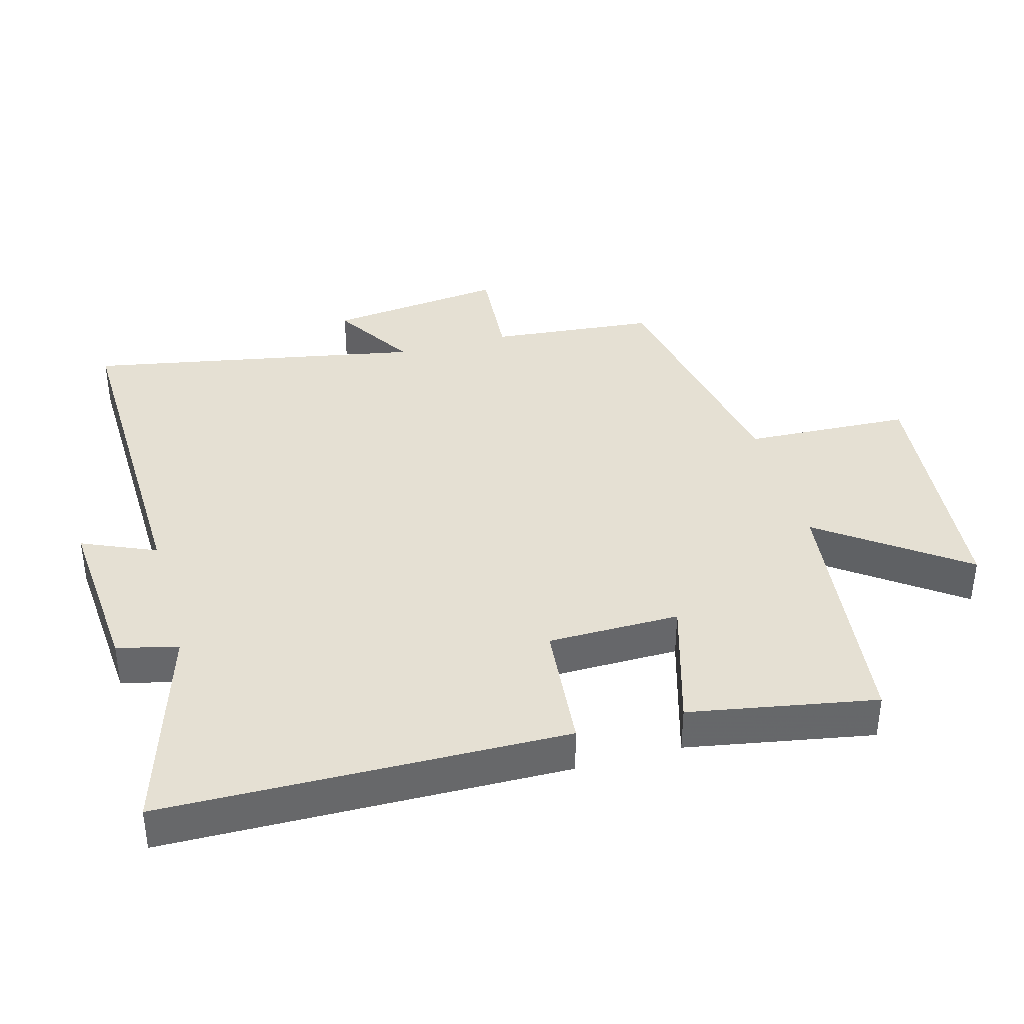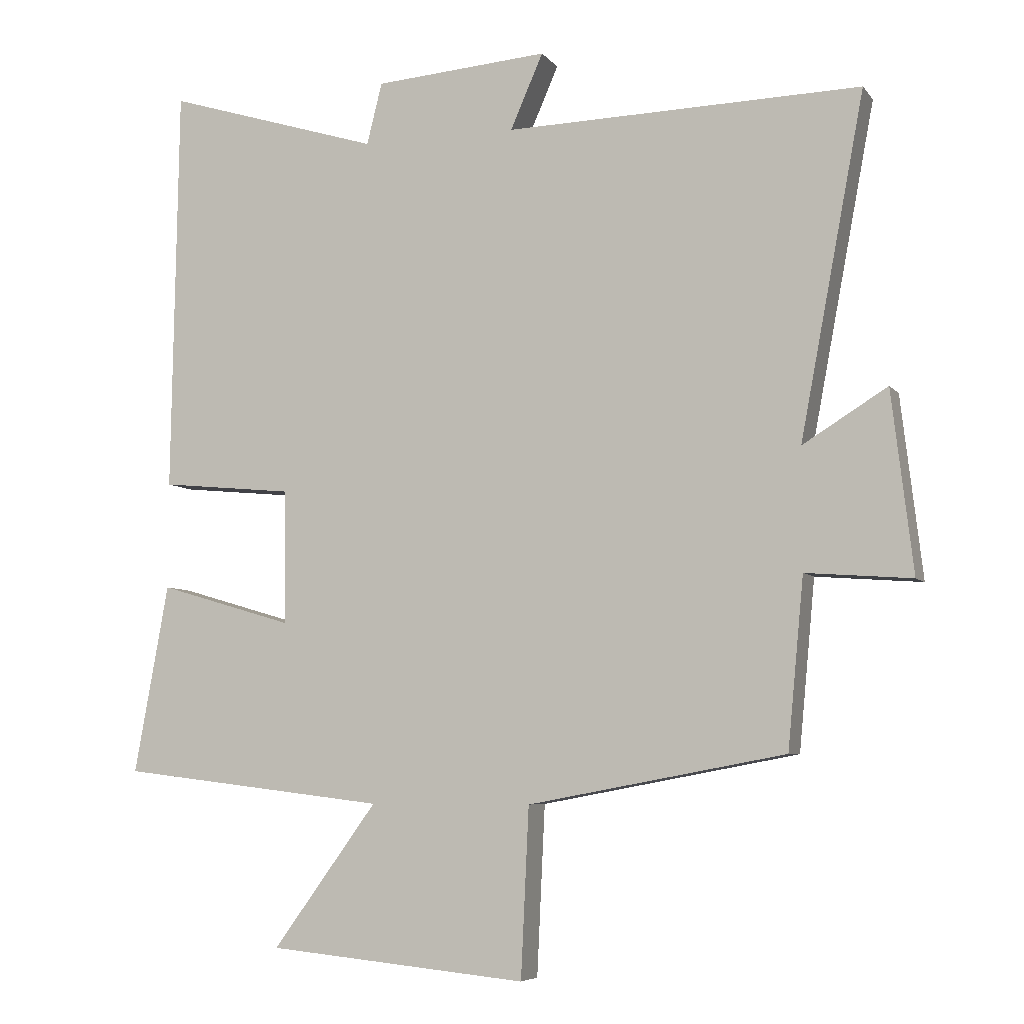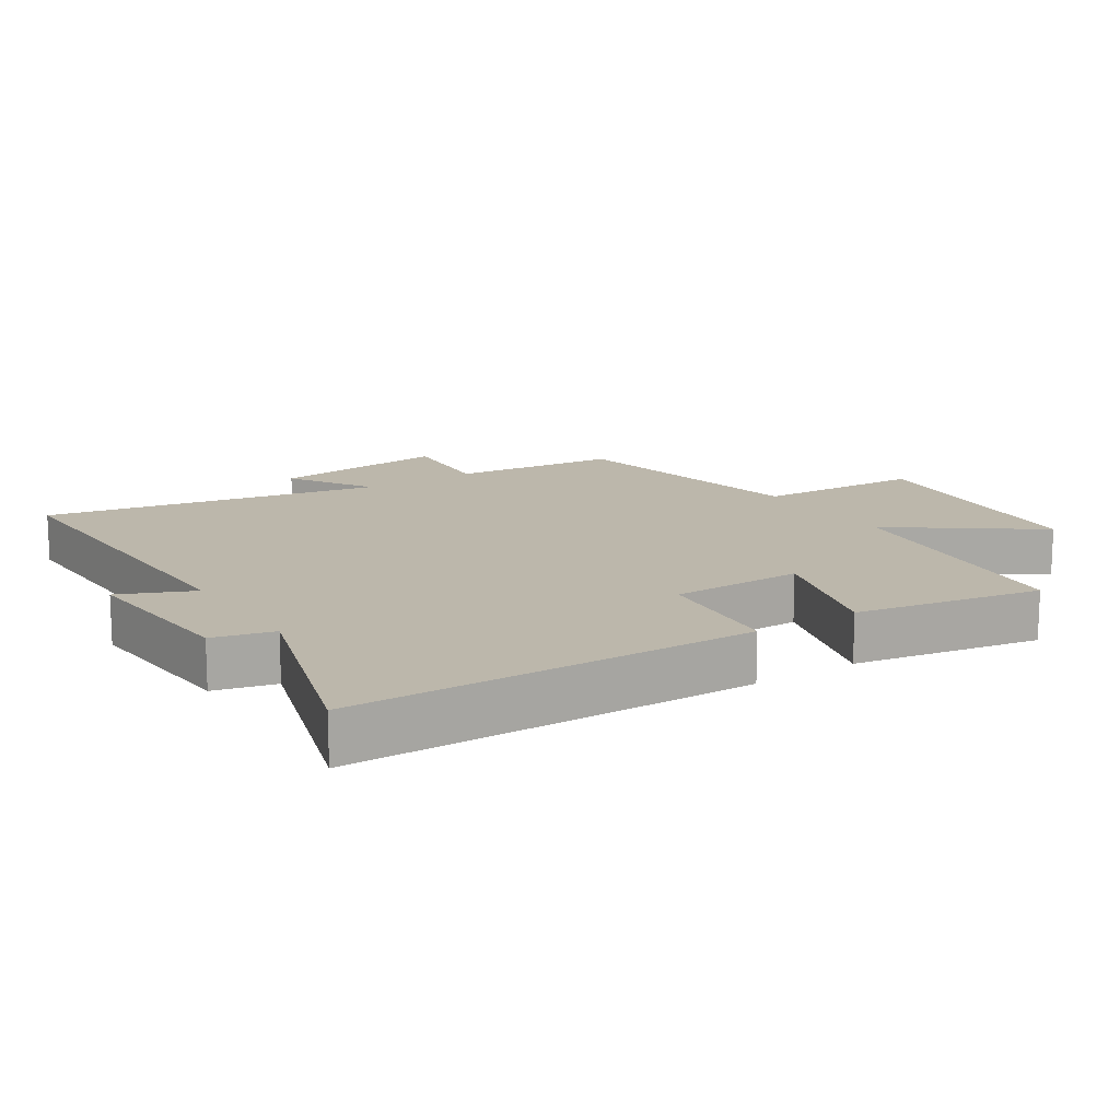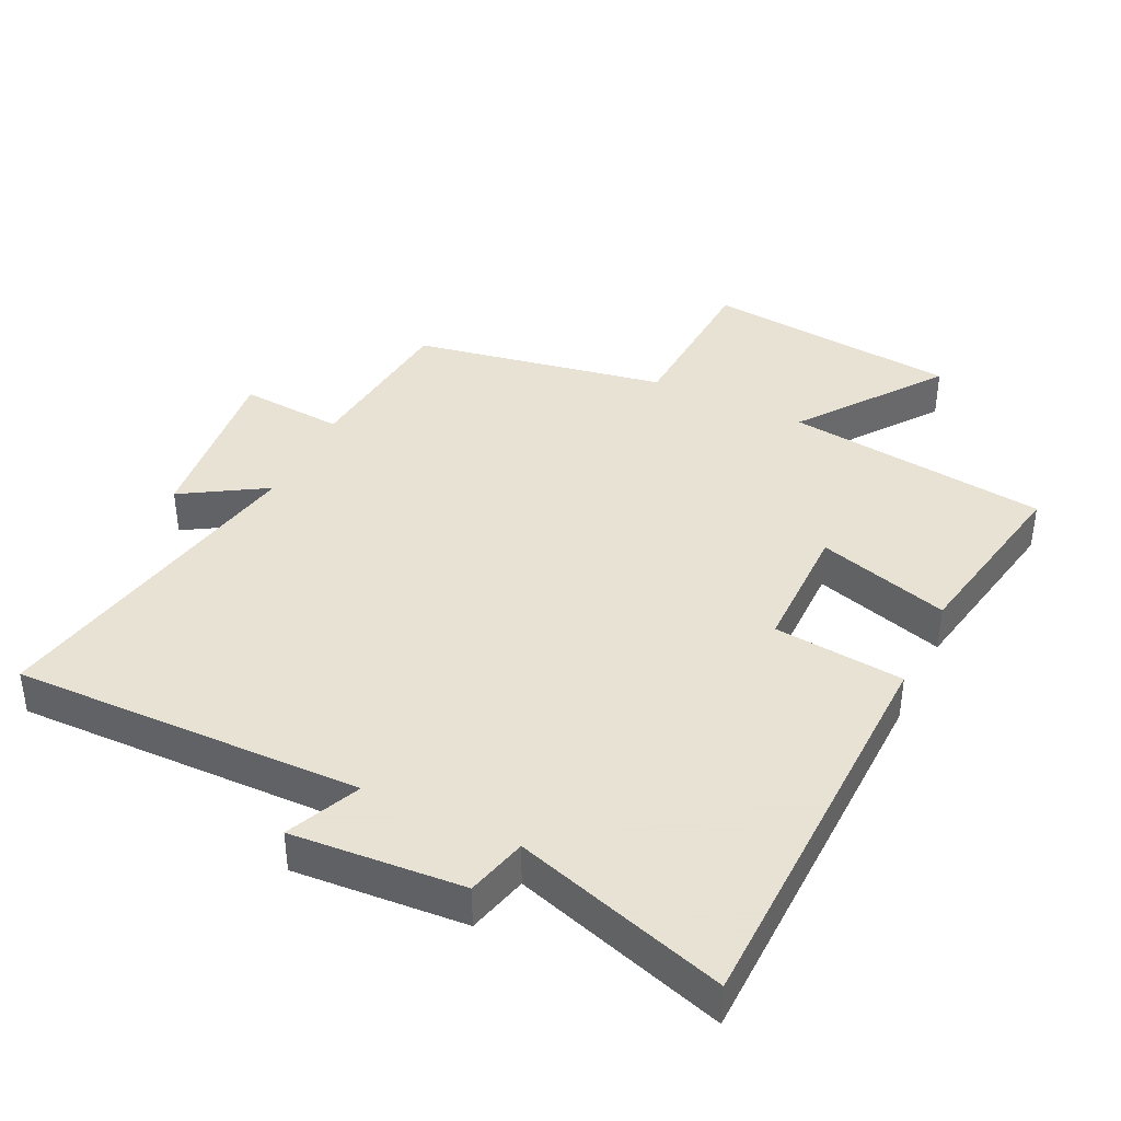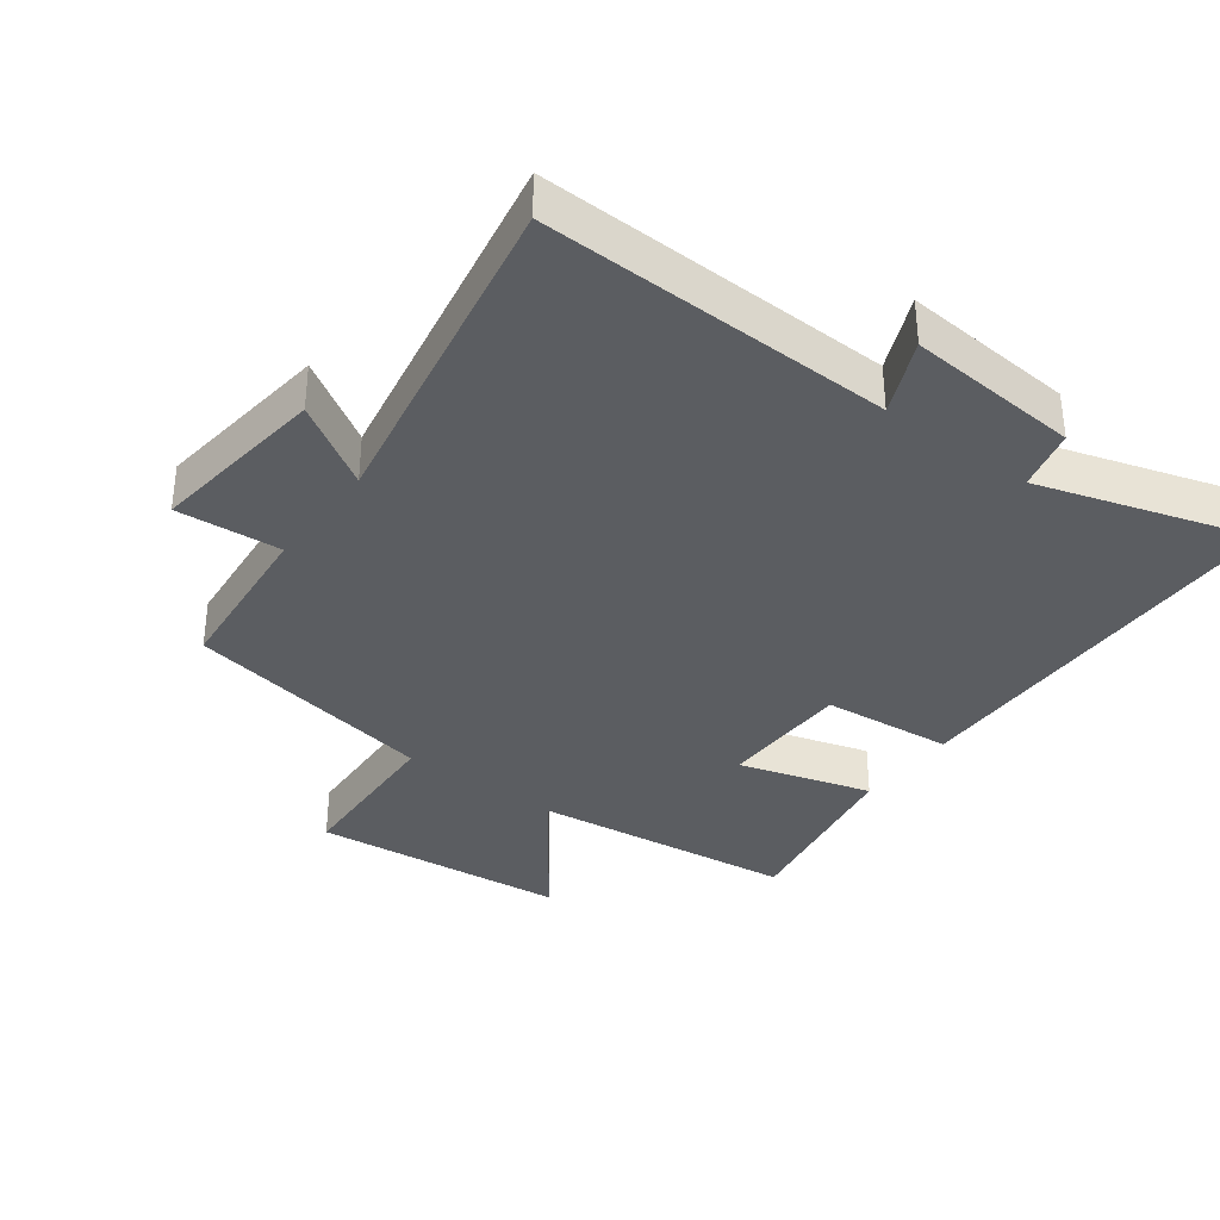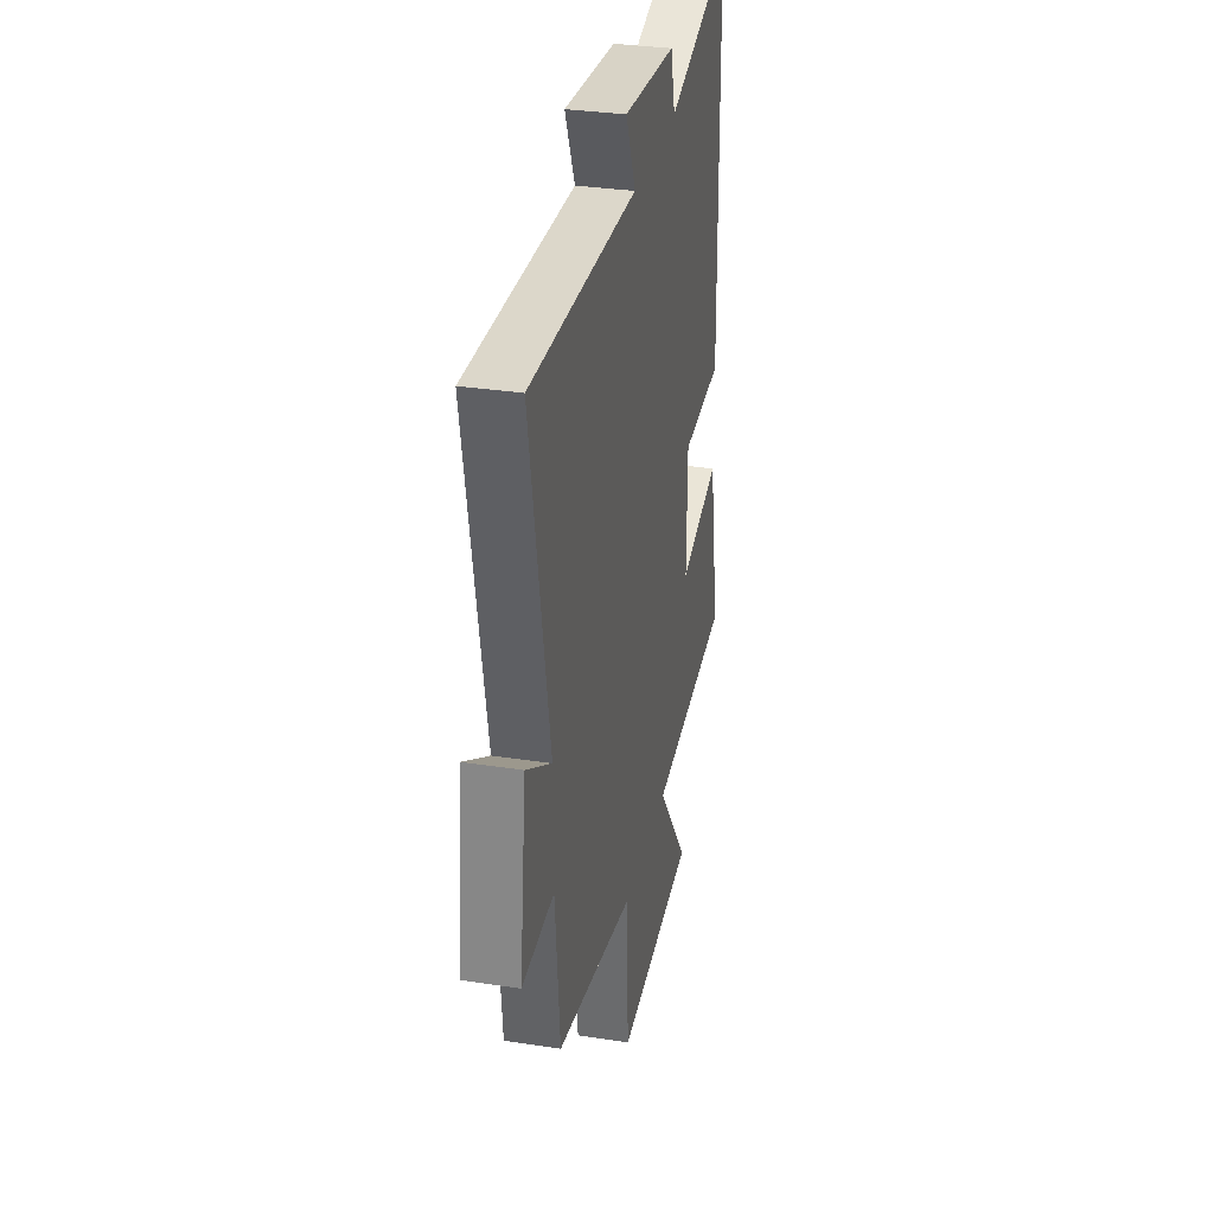
<metadata>
{"format":"obj","ext":"obj","renderer":"f3d","projection":"perspective","resolution":1024,"background":"white","views":[{"elev":38.1,"azim":74.5,"up":"+Y"},{"elev":-6.2,"azim":-159.9,"up":"+Z"},{"elev":14.5,"azim":57.0,"up":"+Y"},{"elev":39.7,"azim":26.0,"up":"+Y"},{"elev":-35.5,"azim":-36.8,"up":"+Y"},{"elev":32.0,"azim":-77.8,"up":"+Z"}]}
</metadata>
<code>
v 0.49 0.07 0.599
v 0.5 0.07 -0.01
v 0.302 0.07 -0.029
v 0.3 0.07 -0.229
v 0.5 0.07 -0.17
v 0.551 0.07 -0.452
v 0.152 0.07 -0.5
v 0.308 0.07 -0.714
v -0.08 0.07 -0.752
v -0.092 0.07 -0.5
v -0.476 0.07 -0.428
v -0.5 0.07 -0.176
v -0.658 0.07 -0.188
v -0.626 0.07 0.082
v -0.5 0.07 0.004
v -0.596 0.07 0.513
v -0.065 0.07 0.5
v -0.114 0.07 0.612
v 0.146 0.07 0.592
v 0.169 0.07 0.5
v 0.49 0 0.599
v 0.5 0 -0.01
v 0.302 0 -0.029
v 0.3 0 -0.229
v 0.5 0 -0.17
v 0.551 0 -0.452
v 0.152 0 -0.5
v 0.308 0 -0.714
v -0.08 0 -0.752
v -0.092 0 -0.5
v -0.476 0 -0.428
v -0.5 0 -0.176
v -0.658 0 -0.188
v -0.626 0 0.082
v -0.5 0 0.004
v -0.596 0 0.513
v -0.065 0 0.5
v -0.114 0 0.612
v 0.146 0 0.592
v 0.169 0 0.5
f 17 18 19 20
f 15 16 17
f 15 17 20
f 12 13 14 15
f 15 20 1
f 12 15 1
f 11 12 1
f 10 11 1
f 7 8 9 10
f 6 7 10
f 5 6 10
f 4 5 10
f 3 4 10
f 1 2 3
f 1 3 10
f 40 39 38 37
f 37 36 35
f 40 37 35
f 35 34 33 32
f 21 40 35
f 21 35 32
f 21 32 31
f 21 31 30
f 30 29 28 27
f 30 27 26
f 30 26 25
f 30 25 24
f 30 24 23
f 23 22 21
f 30 23 21
f 1 21 22 2
f 2 22 23 3
f 3 23 24 4
f 4 24 25 5
f 5 25 26 6
f 6 26 27 7
f 7 27 28 8
f 8 28 29 9
f 9 29 30 10
f 10 30 31 11
f 11 31 32 12
f 12 32 33 13
f 13 33 34 14
f 14 34 35 15
f 15 35 36 16
f 16 36 37 17
f 17 37 38 18
f 18 38 39 19
f 19 39 40 20
f 20 40 21 1

</code>
